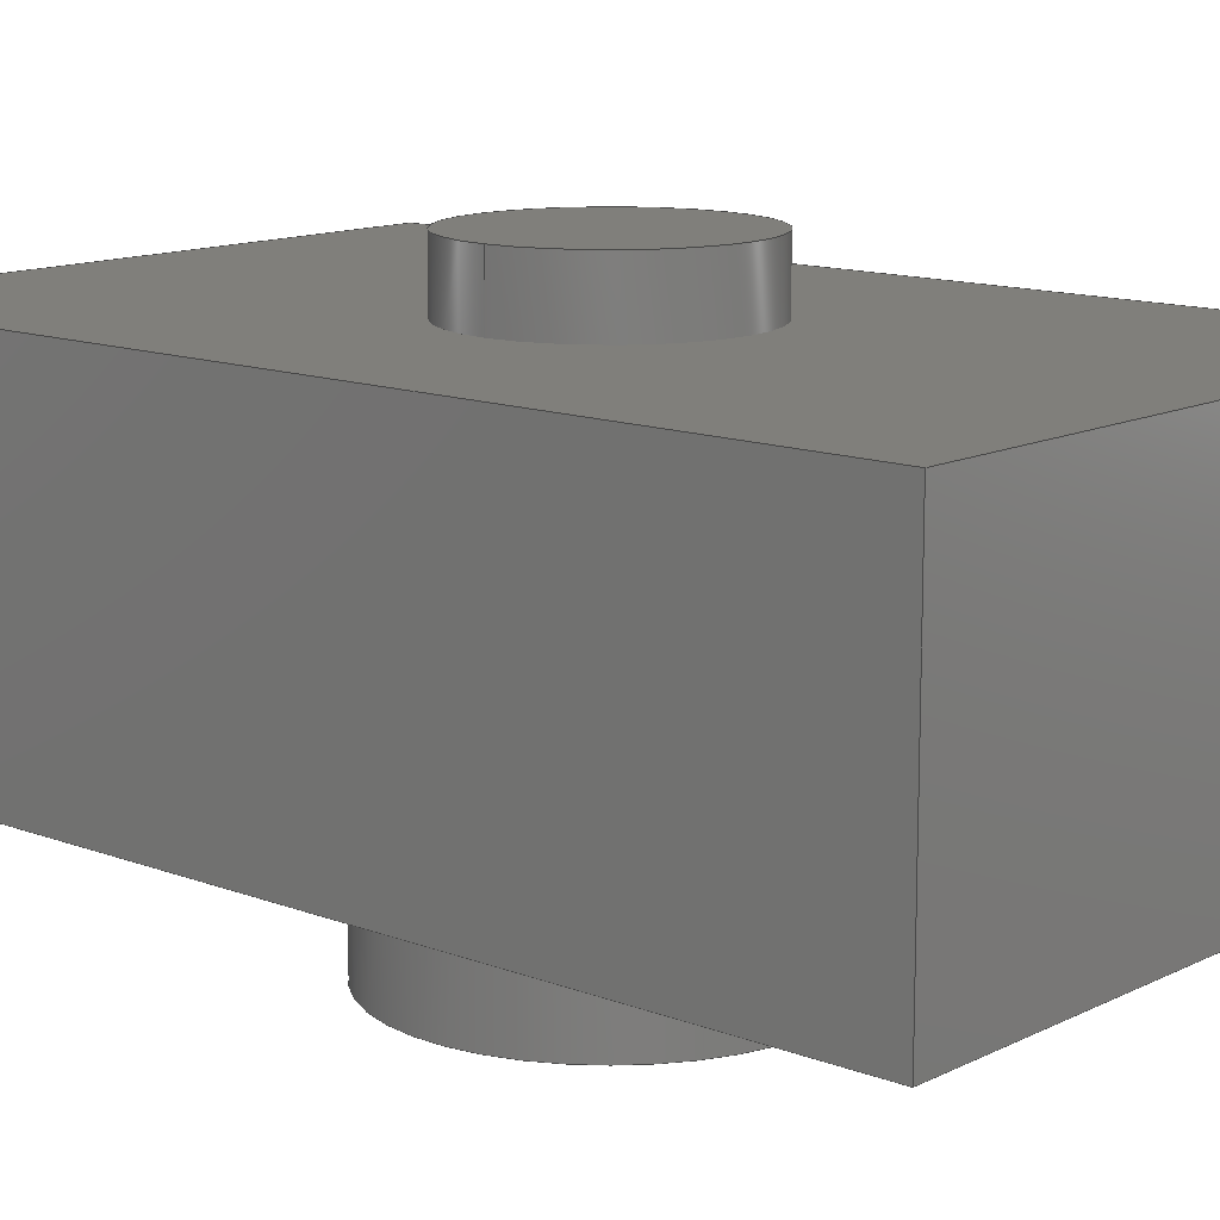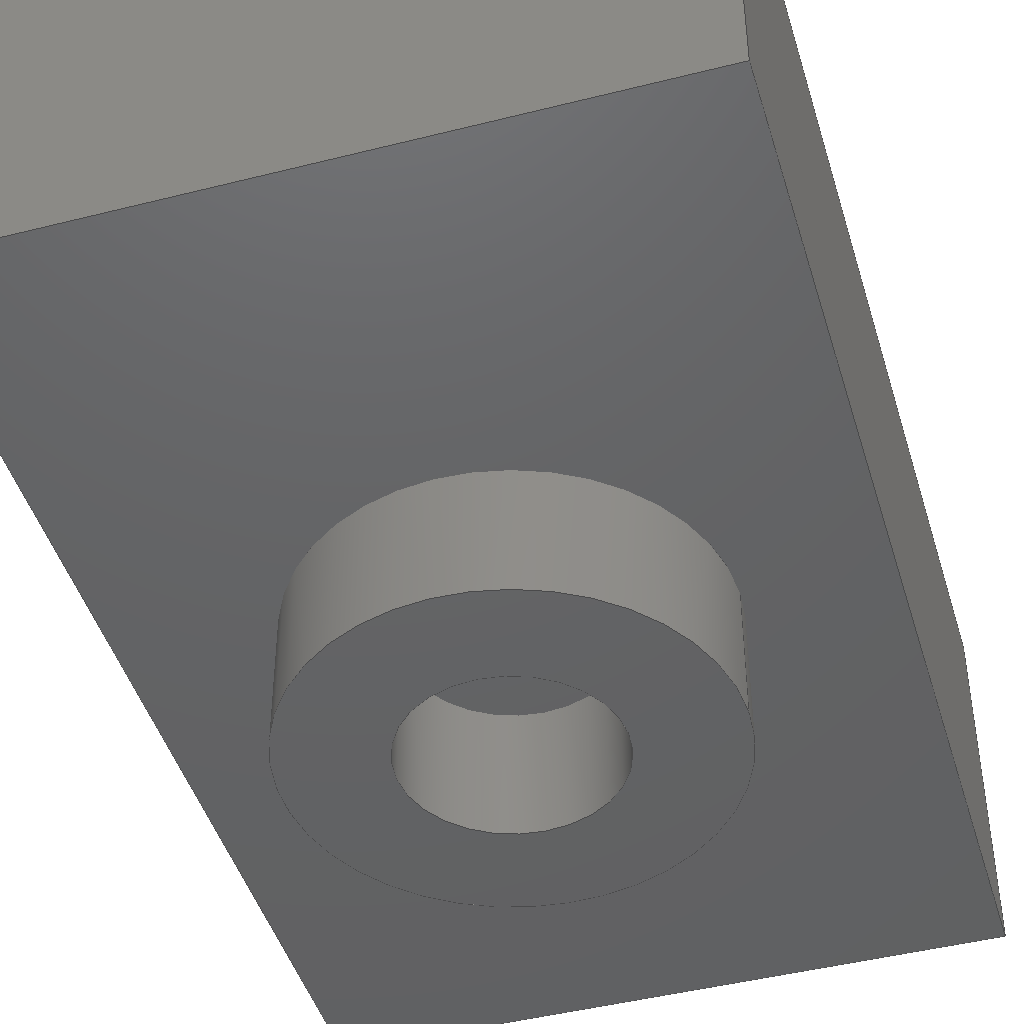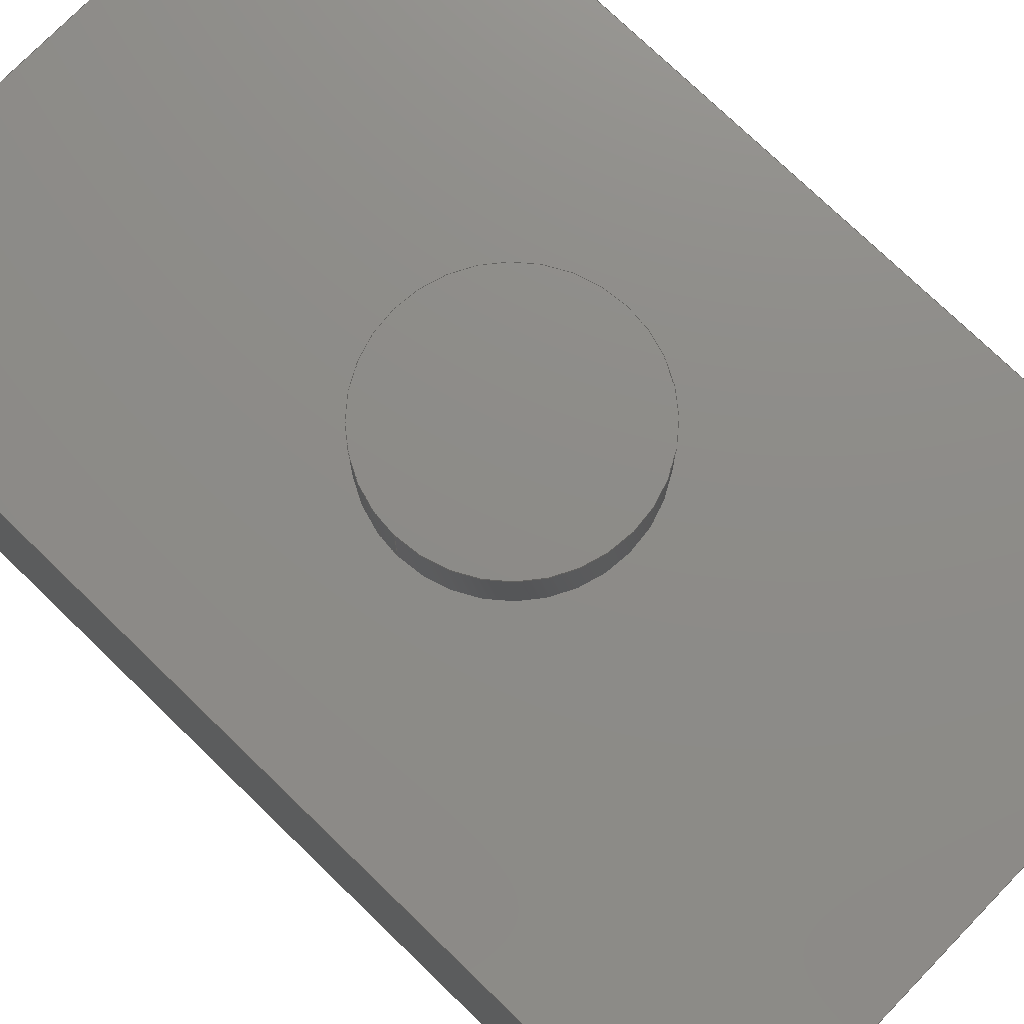
<metadata>
{"format":"step","ext":"step","renderer":"f3d","projection":"perspective","resolution":1024,"background":"white","views":[{"elev":12.8,"azim":131.4,"up":"+Y"},{"elev":-45.2,"azim":-163.6,"up":"+Y"},{"elev":75.1,"azim":134.1,"up":"+Y"}]}
</metadata>
<code>
ISO-10303-21;
DATA;
#1=MECHANICAL_DESIGN_GEOMETRIC_PRESENTATION_REPRESENTATION('',(#8,#9,
#10,#11,#12),#313);
#2=SHAPE_REPRESENTATION_RELATIONSHIP('SRR','None',#320,#3);
#3=ADVANCED_BREP_SHAPE_REPRESENTATION('',(#4),#312);
#4=MANIFOLD_SOLID_BREP('Body1',#177);
#5=FACE_BOUND('',#37,.T.);
#6=FACE_BOUND('',#43,.T.);
#7=FACE_BOUND('',#48,.T.);
#8=STYLED_ITEM('',(#331),#167);
#9=STYLED_ITEM('',(#329),#169);
#10=STYLED_ITEM('',(#331),#172);
#11=STYLED_ITEM('',(#331),#175);
#12=STYLED_ITEM('',(#330),#4);
#13=PLANE('',#194);
#14=PLANE('',#195);
#15=PLANE('',#197);
#16=PLANE('',#199);
#17=PLANE('',#200);
#18=PLANE('',#201);
#19=PLANE('',#202);
#20=PLANE('',#203);
#21=PLANE('',#208);
#22=FACE_OUTER_BOUND('',#34,.T.);
#23=FACE_OUTER_BOUND('',#35,.T.);
#24=FACE_OUTER_BOUND('',#36,.T.);
#25=FACE_OUTER_BOUND('',#38,.T.);
#26=FACE_OUTER_BOUND('',#39,.T.);
#27=FACE_OUTER_BOUND('',#40,.T.);
#28=FACE_OUTER_BOUND('',#41,.T.);
#29=FACE_OUTER_BOUND('',#42,.T.);
#30=FACE_OUTER_BOUND('',#44,.T.);
#31=FACE_OUTER_BOUND('',#45,.T.);
#32=FACE_OUTER_BOUND('',#46,.T.);
#33=FACE_OUTER_BOUND('',#47,.T.);
#34=EDGE_LOOP('',(#120,#121,#122,#123));
#35=EDGE_LOOP('',(#124));
#36=EDGE_LOOP('',(#125,#126,#127,#128));
#37=EDGE_LOOP('',(#129));
#38=EDGE_LOOP('',(#130));
#39=EDGE_LOOP('',(#131,#132,#133,#134));
#40=EDGE_LOOP('',(#135,#136,#137,#138));
#41=EDGE_LOOP('',(#139,#140,#141,#142));
#42=EDGE_LOOP('',(#143,#144,#145,#146));
#43=EDGE_LOOP('',(#147));
#44=EDGE_LOOP('',(#148,#149,#150,#151));
#45=EDGE_LOOP('',(#152,#153,#154,#155));
#46=EDGE_LOOP('',(#156,#157,#158,#159));
#47=EDGE_LOOP('',(#160));
#48=EDGE_LOOP('',(#161));
#49=LINE('',#267,#64);
#50=LINE('',#273,#65);
#51=LINE('',#275,#66);
#52=LINE('',#277,#67);
#53=LINE('',#278,#68);
#54=LINE('',#287,#69);
#55=LINE('',#288,#70);
#56=LINE('',#289,#71);
#57=LINE('',#292,#72);
#58=LINE('',#293,#73);
#59=LINE('',#296,#74);
#60=LINE('',#297,#75);
#61=LINE('',#299,#76);
#62=LINE('',#303,#77);
#63=LINE('',#307,#78);
#64=VECTOR('',#215,1);
#65=VECTOR('',#222,1);
#66=VECTOR('',#223,1);
#67=VECTOR('',#224,1);
#68=VECTOR('',#225,1);
#69=VECTOR('',#234,1);
#70=VECTOR('',#235,1);
#71=VECTOR('',#236,1);
#72=VECTOR('',#239,1);
#73=VECTOR('',#240,1);
#74=VECTOR('',#243,1);
#75=VECTOR('',#244,1);
#76=VECTOR('',#247,1);
#77=VECTOR('',#252,0.75);
#78=VECTOR('',#257,1.5);
#79=CIRCLE('',#192,1);
#80=CIRCLE('',#193,1);
#81=CIRCLE('',#196,1.5);
#82=CIRCLE('',#198,0.75);
#83=CIRCLE('',#205,0.75);
#84=CIRCLE('',#207,1.5);
#85=VERTEX_POINT('',#264);
#86=VERTEX_POINT('',#266);
#87=VERTEX_POINT('',#271);
#88=VERTEX_POINT('',#272);
#89=VERTEX_POINT('',#274);
#90=VERTEX_POINT('',#276);
#91=VERTEX_POINT('',#279);
#92=VERTEX_POINT('',#282);
#93=VERTEX_POINT('',#285);
#94=VERTEX_POINT('',#286);
#95=VERTEX_POINT('',#291);
#96=VERTEX_POINT('',#295);
#97=VERTEX_POINT('',#302);
#98=VERTEX_POINT('',#306);
#99=EDGE_CURVE('',#85,#85,#79,.T.);
#100=EDGE_CURVE('',#85,#86,#49,.T.);
#101=EDGE_CURVE('',#86,#86,#80,.T.);
#102=EDGE_CURVE('',#87,#88,#50,.T.);
#103=EDGE_CURVE('',#89,#88,#51,.T.);
#104=EDGE_CURVE('',#90,#89,#52,.T.);
#105=EDGE_CURVE('',#87,#90,#53,.T.);
#106=EDGE_CURVE('',#91,#91,#81,.T.);
#107=EDGE_CURVE('',#92,#92,#82,.T.);
#108=EDGE_CURVE('',#93,#94,#54,.T.);
#109=EDGE_CURVE('',#94,#87,#55,.T.);
#110=EDGE_CURVE('',#90,#93,#56,.T.);
#111=EDGE_CURVE('',#95,#94,#57,.T.);
#112=EDGE_CURVE('',#88,#95,#58,.T.);
#113=EDGE_CURVE('',#96,#89,#59,.T.);
#114=EDGE_CURVE('',#93,#96,#60,.T.);
#115=EDGE_CURVE('',#95,#96,#61,.T.);
#116=EDGE_CURVE('',#92,#97,#62,.T.);
#117=EDGE_CURVE('',#97,#97,#83,.T.);
#118=EDGE_CURVE('',#91,#98,#63,.T.);
#119=EDGE_CURVE('',#98,#98,#84,.T.);
#120=ORIENTED_EDGE('',*,*,#99,.F.);
#121=ORIENTED_EDGE('',*,*,#100,.T.);
#122=ORIENTED_EDGE('',*,*,#101,.F.);
#123=ORIENTED_EDGE('',*,*,#100,.F.);
#124=ORIENTED_EDGE('',*,*,#99,.T.);
#125=ORIENTED_EDGE('',*,*,#102,.T.);
#126=ORIENTED_EDGE('',*,*,#103,.F.);
#127=ORIENTED_EDGE('',*,*,#104,.F.);
#128=ORIENTED_EDGE('',*,*,#105,.F.);
#129=ORIENTED_EDGE('',*,*,#106,.T.);
#130=ORIENTED_EDGE('',*,*,#107,.T.);
#131=ORIENTED_EDGE('',*,*,#108,.T.);
#132=ORIENTED_EDGE('',*,*,#109,.T.);
#133=ORIENTED_EDGE('',*,*,#105,.T.);
#134=ORIENTED_EDGE('',*,*,#110,.T.);
#135=ORIENTED_EDGE('',*,*,#111,.F.);
#136=ORIENTED_EDGE('',*,*,#112,.F.);
#137=ORIENTED_EDGE('',*,*,#102,.F.);
#138=ORIENTED_EDGE('',*,*,#109,.F.);
#139=ORIENTED_EDGE('',*,*,#104,.T.);
#140=ORIENTED_EDGE('',*,*,#113,.F.);
#141=ORIENTED_EDGE('',*,*,#114,.F.);
#142=ORIENTED_EDGE('',*,*,#110,.F.);
#143=ORIENTED_EDGE('',*,*,#114,.T.);
#144=ORIENTED_EDGE('',*,*,#115,.F.);
#145=ORIENTED_EDGE('',*,*,#111,.T.);
#146=ORIENTED_EDGE('',*,*,#108,.F.);
#147=ORIENTED_EDGE('',*,*,#101,.T.);
#148=ORIENTED_EDGE('',*,*,#115,.T.);
#149=ORIENTED_EDGE('',*,*,#113,.T.);
#150=ORIENTED_EDGE('',*,*,#103,.T.);
#151=ORIENTED_EDGE('',*,*,#112,.T.);
#152=ORIENTED_EDGE('',*,*,#107,.F.);
#153=ORIENTED_EDGE('',*,*,#116,.T.);
#154=ORIENTED_EDGE('',*,*,#117,.T.);
#155=ORIENTED_EDGE('',*,*,#116,.F.);
#156=ORIENTED_EDGE('',*,*,#106,.F.);
#157=ORIENTED_EDGE('',*,*,#118,.T.);
#158=ORIENTED_EDGE('',*,*,#119,.T.);
#159=ORIENTED_EDGE('',*,*,#118,.F.);
#160=ORIENTED_EDGE('',*,*,#119,.F.);
#161=ORIENTED_EDGE('',*,*,#117,.F.);
#162=CYLINDRICAL_SURFACE('',#191,1);
#163=CYLINDRICAL_SURFACE('',#204,0.75);
#164=CYLINDRICAL_SURFACE('',#206,1.5);
#165=ADVANCED_FACE('',(#22),#162,.T.);
#166=ADVANCED_FACE('',(#23),#13,.T.);
#167=ADVANCED_FACE('',(#24,#5),#14,.T.);
#168=ADVANCED_FACE('',(#25),#15,.T.);
#169=ADVANCED_FACE('',(#26),#16,.T.);
#170=ADVANCED_FACE('',(#27),#17,.T.);
#171=ADVANCED_FACE('',(#28),#18,.T.);
#172=ADVANCED_FACE('',(#29,#6),#19,.T.);
#173=ADVANCED_FACE('',(#30),#20,.T.);
#174=ADVANCED_FACE('',(#31),#163,.F.);
#175=ADVANCED_FACE('',(#32),#164,.T.);
#176=ADVANCED_FACE('',(#33,#7),#21,.F.);
#177=CLOSED_SHELL('',(#165,#166,#167,#168,#169,#170,#171,#172,#173,#174,
#175,#176));
#178=DERIVED_UNIT_ELEMENT(#180,1);
#179=DERIVED_UNIT_ELEMENT(#315,3);
#180=(
MASS_UNIT()
NAMED_UNIT(*)
SI_UNIT(.KILO.,.GRAM.)
);
#181=DERIVED_UNIT((#178,#179));
#182=MEASURE_REPRESENTATION_ITEM('density measure',
POSITIVE_RATIO_MEASURE(7850),#181);
#183=PROPERTY_DEFINITION_REPRESENTATION(#188,#185);
#184=PROPERTY_DEFINITION_REPRESENTATION(#189,#186);
#185=REPRESENTATION('material name',(#187),#312);
#186=REPRESENTATION('density',(#182),#312);
#187=DESCRIPTIVE_REPRESENTATION_ITEM('Steel','Steel');
#188=PROPERTY_DEFINITION('material property','material name',#322);
#189=PROPERTY_DEFINITION('material property','density of part',#322);
#190=AXIS2_PLACEMENT_3D('placement',#262,#209,#210);
#191=AXIS2_PLACEMENT_3D('',#263,#211,#212);
#192=AXIS2_PLACEMENT_3D('',#265,#213,#214);
#193=AXIS2_PLACEMENT_3D('',#268,#216,#217);
#194=AXIS2_PLACEMENT_3D('',#269,#218,#219);
#195=AXIS2_PLACEMENT_3D('',#270,#220,#221);
#196=AXIS2_PLACEMENT_3D('',#280,#226,#227);
#197=AXIS2_PLACEMENT_3D('',#281,#228,#229);
#198=AXIS2_PLACEMENT_3D('',#283,#230,#231);
#199=AXIS2_PLACEMENT_3D('',#284,#232,#233);
#200=AXIS2_PLACEMENT_3D('',#290,#237,#238);
#201=AXIS2_PLACEMENT_3D('',#294,#241,#242);
#202=AXIS2_PLACEMENT_3D('',#298,#245,#246);
#203=AXIS2_PLACEMENT_3D('',#300,#248,#249);
#204=AXIS2_PLACEMENT_3D('',#301,#250,#251);
#205=AXIS2_PLACEMENT_3D('',#304,#253,#254);
#206=AXIS2_PLACEMENT_3D('',#305,#255,#256);
#207=AXIS2_PLACEMENT_3D('',#308,#258,#259);
#208=AXIS2_PLACEMENT_3D('',#309,#260,#261);
#209=DIRECTION('axis',(0,0,1));
#210=DIRECTION('refdir',(1,0,0));
#211=DIRECTION('center_axis',(0,1,0));
#212=DIRECTION('ref_axis',(-1,0,0));
#213=DIRECTION('center_axis',(0,1,0));
#214=DIRECTION('ref_axis',(-1,0,0));
#215=DIRECTION('',(0,-1,0));
#216=DIRECTION('center_axis',(0,-1,0));
#217=DIRECTION('ref_axis',(-1,0,0));
#218=DIRECTION('center_axis',(0,1,0));
#219=DIRECTION('ref_axis',(-1,0,0));
#220=DIRECTION('center_axis',(0,-1,0));
#221=DIRECTION('ref_axis',(1,0,0));
#222=DIRECTION('',(0,0,1));
#223=DIRECTION('',(1,0,0));
#224=DIRECTION('',(0,0,1));
#225=DIRECTION('',(-1,0,0));
#226=DIRECTION('center_axis',(0,1,0));
#227=DIRECTION('ref_axis',(1,0,0));
#228=DIRECTION('center_axis',(0,-1,0));
#229=DIRECTION('ref_axis',(1,0,0));
#230=DIRECTION('center_axis',(0,-1,0));
#231=DIRECTION('ref_axis',(1,0,0));
#232=DIRECTION('center_axis',(0,0,-1));
#233=DIRECTION('ref_axis',(-1,0,0));
#234=DIRECTION('',(1,0,0));
#235=DIRECTION('',(0,-1,0));
#236=DIRECTION('',(0,1,0));
#237=DIRECTION('center_axis',(1,0,0));
#238=DIRECTION('ref_axis',(0,1,0));
#239=DIRECTION('',(0,0,-1));
#240=DIRECTION('',(0,1,0));
#241=DIRECTION('center_axis',(-1,0,0));
#242=DIRECTION('ref_axis',(0,-1,0));
#243=DIRECTION('',(0,-1,0));
#244=DIRECTION('',(0,0,1));
#245=DIRECTION('center_axis',(0,1,0));
#246=DIRECTION('ref_axis',(-1,0,0));
#247=DIRECTION('',(-1,0,0));
#248=DIRECTION('center_axis',(0,0,1));
#249=DIRECTION('ref_axis',(1,0,0));
#250=DIRECTION('center_axis',(0,1,0));
#251=DIRECTION('ref_axis',(1,0,0));
#252=DIRECTION('',(0,-1,0));
#253=DIRECTION('center_axis',(0,-1,0));
#254=DIRECTION('ref_axis',(1,0,0));
#255=DIRECTION('center_axis',(0,1,0));
#256=DIRECTION('ref_axis',(1,0,0));
#257=DIRECTION('',(0,-1,0));
#258=DIRECTION('center_axis',(0,1,0));
#259=DIRECTION('ref_axis',(1,0,0));
#260=DIRECTION('center_axis',(0,1,0));
#261=DIRECTION('ref_axis',(1,0,0));
#262=CARTESIAN_POINT('',(0,0,0));
#263=CARTESIAN_POINT('Origin',(0,3.8,0));
#264=CARTESIAN_POINT('',(1,4.3,-1.225e-16));
#265=CARTESIAN_POINT('Origin',(0,4.3,0));
#266=CARTESIAN_POINT('',(1,3.8,-1.225e-16));
#267=CARTESIAN_POINT('',(1,3.8,-1.225e-16));
#268=CARTESIAN_POINT('Origin',(0,3.8,0));
#269=CARTESIAN_POINT('Origin',(0,4.3,0));
#270=CARTESIAN_POINT('Origin',(-2.5,1,0));
#271=CARTESIAN_POINT('',(2.5,1,-4));
#272=CARTESIAN_POINT('',(2.5,1,4));
#273=CARTESIAN_POINT('',(2.5,1,0));
#274=CARTESIAN_POINT('',(-2.5,1,4));
#275=CARTESIAN_POINT('',(2.5,1,4));
#276=CARTESIAN_POINT('',(-2.5,1,-4));
#277=CARTESIAN_POINT('',(-2.5,1,0));
#278=CARTESIAN_POINT('',(2.5,1,-4));
#279=CARTESIAN_POINT('',(-1.5,1,1.837e-16));
#280=CARTESIAN_POINT('Origin',(0,1,0));
#281=CARTESIAN_POINT('Origin',(-2.5,1,0));
#282=CARTESIAN_POINT('',(-0.75,1,9.185e-17));
#283=CARTESIAN_POINT('Origin',(0,1,0));
#284=CARTESIAN_POINT('Origin',(0,2.4,-4));
#285=CARTESIAN_POINT('',(-2.5,3.8,-4));
#286=CARTESIAN_POINT('',(2.5,3.8,-4));
#287=CARTESIAN_POINT('',(-2.5,3.8,-4));
#288=CARTESIAN_POINT('',(2.5,3.8,-4));
#289=CARTESIAN_POINT('',(-2.5,1,-4));
#290=CARTESIAN_POINT('Origin',(2.5,1,0));
#291=CARTESIAN_POINT('',(2.5,3.8,4));
#292=CARTESIAN_POINT('',(2.5,3.8,0));
#293=CARTESIAN_POINT('',(2.5,3.8,4));
#294=CARTESIAN_POINT('Origin',(-2.5,3.8,0));
#295=CARTESIAN_POINT('',(-2.5,3.8,4));
#296=CARTESIAN_POINT('',(-2.5,1,4));
#297=CARTESIAN_POINT('',(-2.5,3.8,0));
#298=CARTESIAN_POINT('Origin',(2.5,3.8,0));
#299=CARTESIAN_POINT('',(-2.5,3.8,4));
#300=CARTESIAN_POINT('Origin',(0,2.4,4));
#301=CARTESIAN_POINT('Origin',(0,0,0));
#302=CARTESIAN_POINT('',(-0.75,0,9.185e-17));
#303=CARTESIAN_POINT('',(-0.75,0,9.185e-17));
#304=CARTESIAN_POINT('Origin',(0,0,0));
#305=CARTESIAN_POINT('Origin',(0,0,0));
#306=CARTESIAN_POINT('',(-1.5,0,1.837e-16));
#307=CARTESIAN_POINT('',(-1.5,0,1.837e-16));
#308=CARTESIAN_POINT('Origin',(0,0,0));
#309=CARTESIAN_POINT('Origin',(0,0,0));
#310=UNCERTAINTY_MEASURE_WITH_UNIT(LENGTH_MEASURE(0.001),#314,
'DISTANCE_ACCURACY_VALUE',
'Maximum model space distance between geometric entities at asserted c
onnectivities');
#311=UNCERTAINTY_MEASURE_WITH_UNIT(LENGTH_MEASURE(0.001),#314,
'DISTANCE_ACCURACY_VALUE',
'Maximum model space distance between geometric entities at asserted c
onnectivities');
#312=(
GEOMETRIC_REPRESENTATION_CONTEXT(3)
GLOBAL_UNCERTAINTY_ASSIGNED_CONTEXT((#310))
GLOBAL_UNIT_ASSIGNED_CONTEXT((#314,#316,#317))
REPRESENTATION_CONTEXT('','3D')
);
#313=(
GEOMETRIC_REPRESENTATION_CONTEXT(3)
GLOBAL_UNCERTAINTY_ASSIGNED_CONTEXT((#311))
GLOBAL_UNIT_ASSIGNED_CONTEXT((#314,#316,#317))
REPRESENTATION_CONTEXT('','3D')
);
#314=(
LENGTH_UNIT()
NAMED_UNIT(*)
SI_UNIT(.CENTI.,.METRE.)
);
#315=(
LENGTH_UNIT()
NAMED_UNIT(*)
SI_UNIT($,.METRE.)
);
#316=(
NAMED_UNIT(*)
PLANE_ANGLE_UNIT()
SI_UNIT($,.RADIAN.)
);
#317=(
NAMED_UNIT(*)
SI_UNIT($,.STERADIAN.)
SOLID_ANGLE_UNIT()
);
#318=SHAPE_DEFINITION_REPRESENTATION(#319,#320);
#319=PRODUCT_DEFINITION_SHAPE('',$,#322);
#320=SHAPE_REPRESENTATION('',(#190),#312);
#321=PRODUCT_DEFINITION_CONTEXT('part definition',#326,'design');
#322=PRODUCT_DEFINITION('FusionComponent','FusionComponent',#323,#321);
#323=PRODUCT_DEFINITION_FORMATION('',$,#328);
#324=PRODUCT_RELATED_PRODUCT_CATEGORY('FusionComponent',
'FusionComponent',(#328));
#325=APPLICATION_PROTOCOL_DEFINITION('international standard',
'automotive_design',2009,#326);
#326=APPLICATION_CONTEXT(
'Core Data for Automotive Mechanical Design Process');
#327=PRODUCT_CONTEXT('part definition',#326,'mechanical');
#328=PRODUCT('FusionComponent','FusionComponent',$,(#327));
#329=PRESENTATION_STYLE_ASSIGNMENT((#332));
#330=PRESENTATION_STYLE_ASSIGNMENT((#333));
#331=PRESENTATION_STYLE_ASSIGNMENT((#334));
#332=SURFACE_STYLE_USAGE(.BOTH.,#335);
#333=SURFACE_STYLE_USAGE(.BOTH.,#336);
#334=SURFACE_STYLE_USAGE(.BOTH.,#337);
#335=SURFACE_SIDE_STYLE('',(#338));
#336=SURFACE_SIDE_STYLE('',(#339));
#337=SURFACE_SIDE_STYLE('',(#340));
#338=SURFACE_STYLE_FILL_AREA(#341);
#339=SURFACE_STYLE_FILL_AREA(#342);
#340=SURFACE_STYLE_FILL_AREA(#343);
#341=FILL_AREA_STYLE('Powder Coat - Rough (Red)',(#344));
#342=FILL_AREA_STYLE('Powder Coat - Rough (White)',(#345));
#343=FILL_AREA_STYLE('Powder Coat - Rough (Black)',(#346));
#344=FILL_AREA_STYLE_COLOUR('Powder Coat - Rough (Red)',#347);
#345=FILL_AREA_STYLE_COLOUR('Powder Coat - Rough (White)',#348);
#346=FILL_AREA_STYLE_COLOUR('Powder Coat - Rough (Black)',#349);
#347=COLOUR_RGB('Powder Coat - Rough (Red)',0.7686,0.2078,
0.1529);
#348=COLOUR_RGB('Powder Coat - Rough (White)',0.9647,0.9647,
0.9529);
#349=COLOUR_RGB('Powder Coat - Rough (Black)',0.09804,0.09804,
0.09804);
ENDSEC;
END-ISO-10303-21;

</code>
